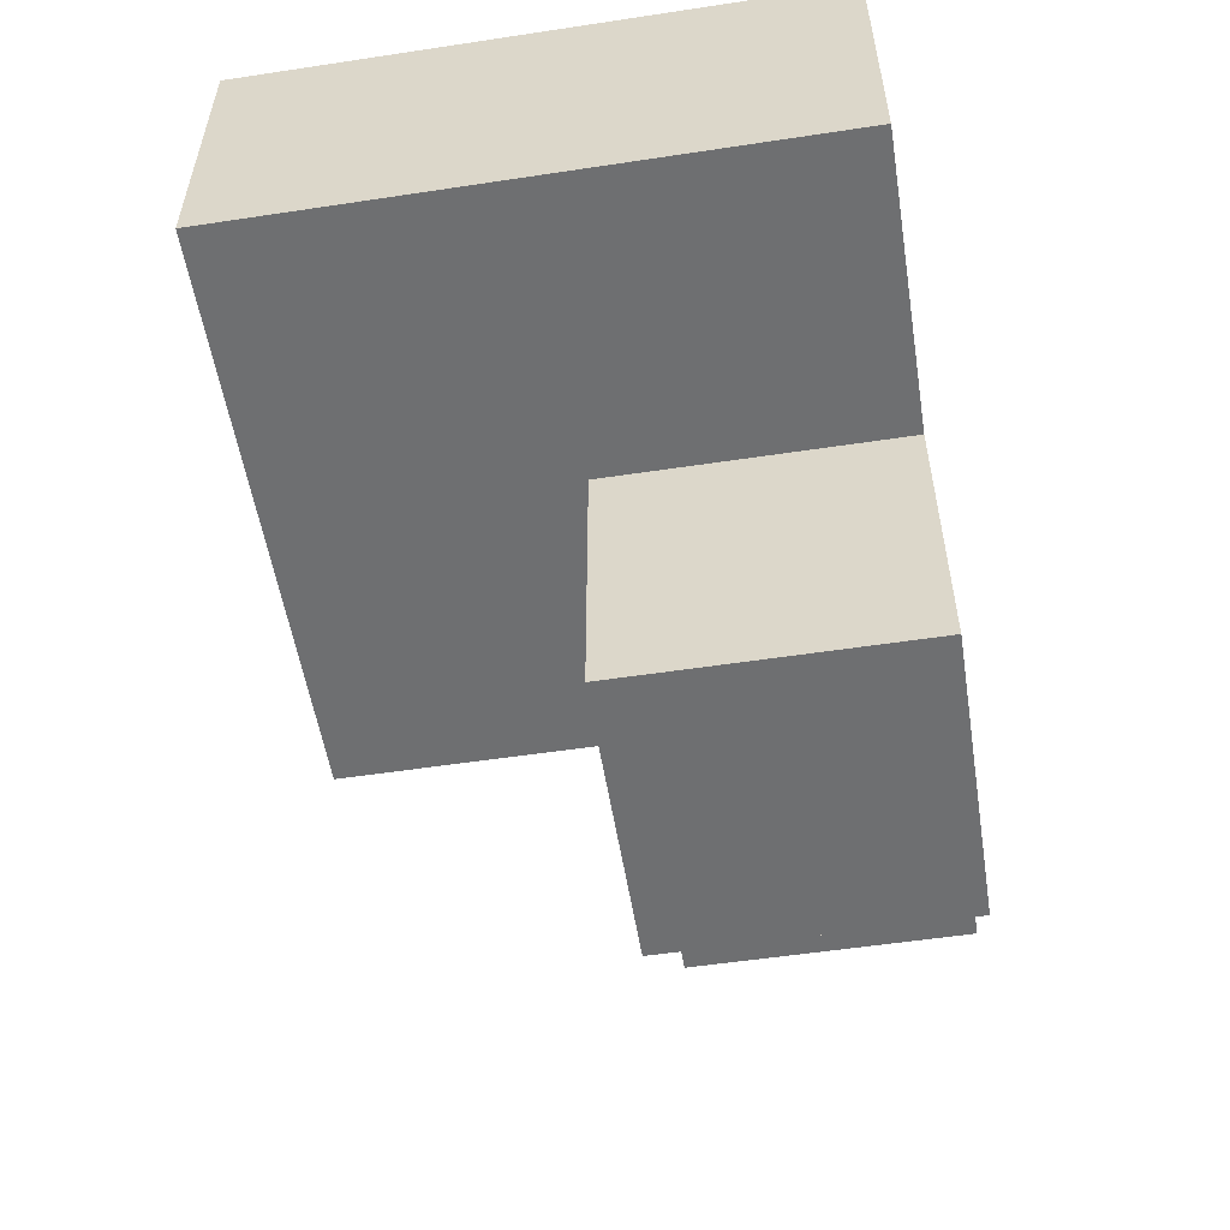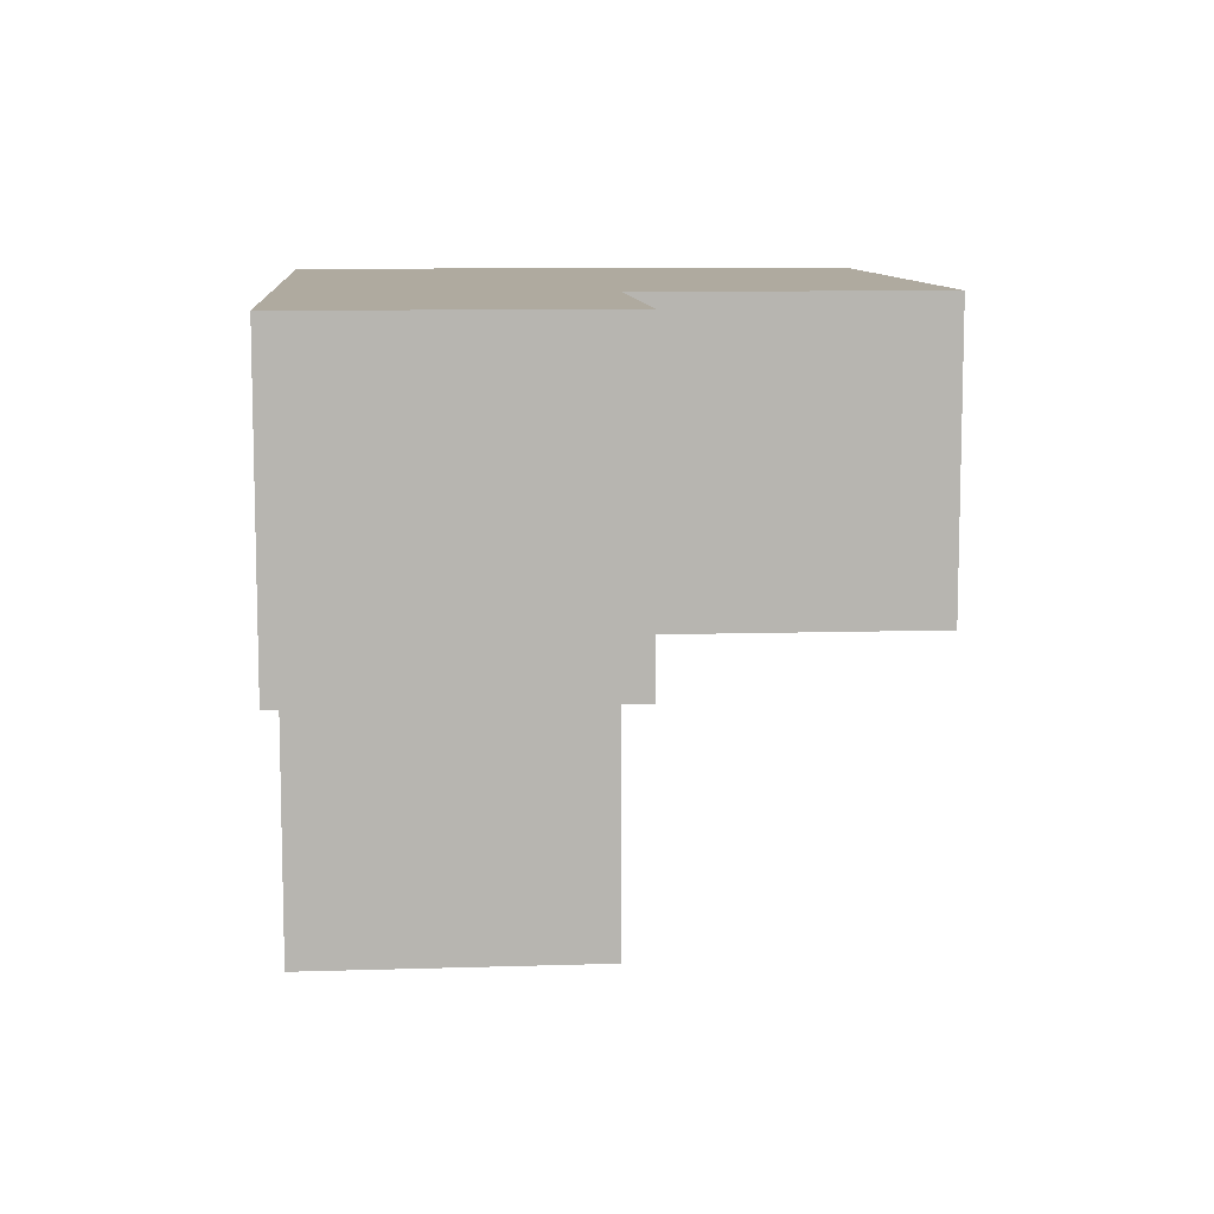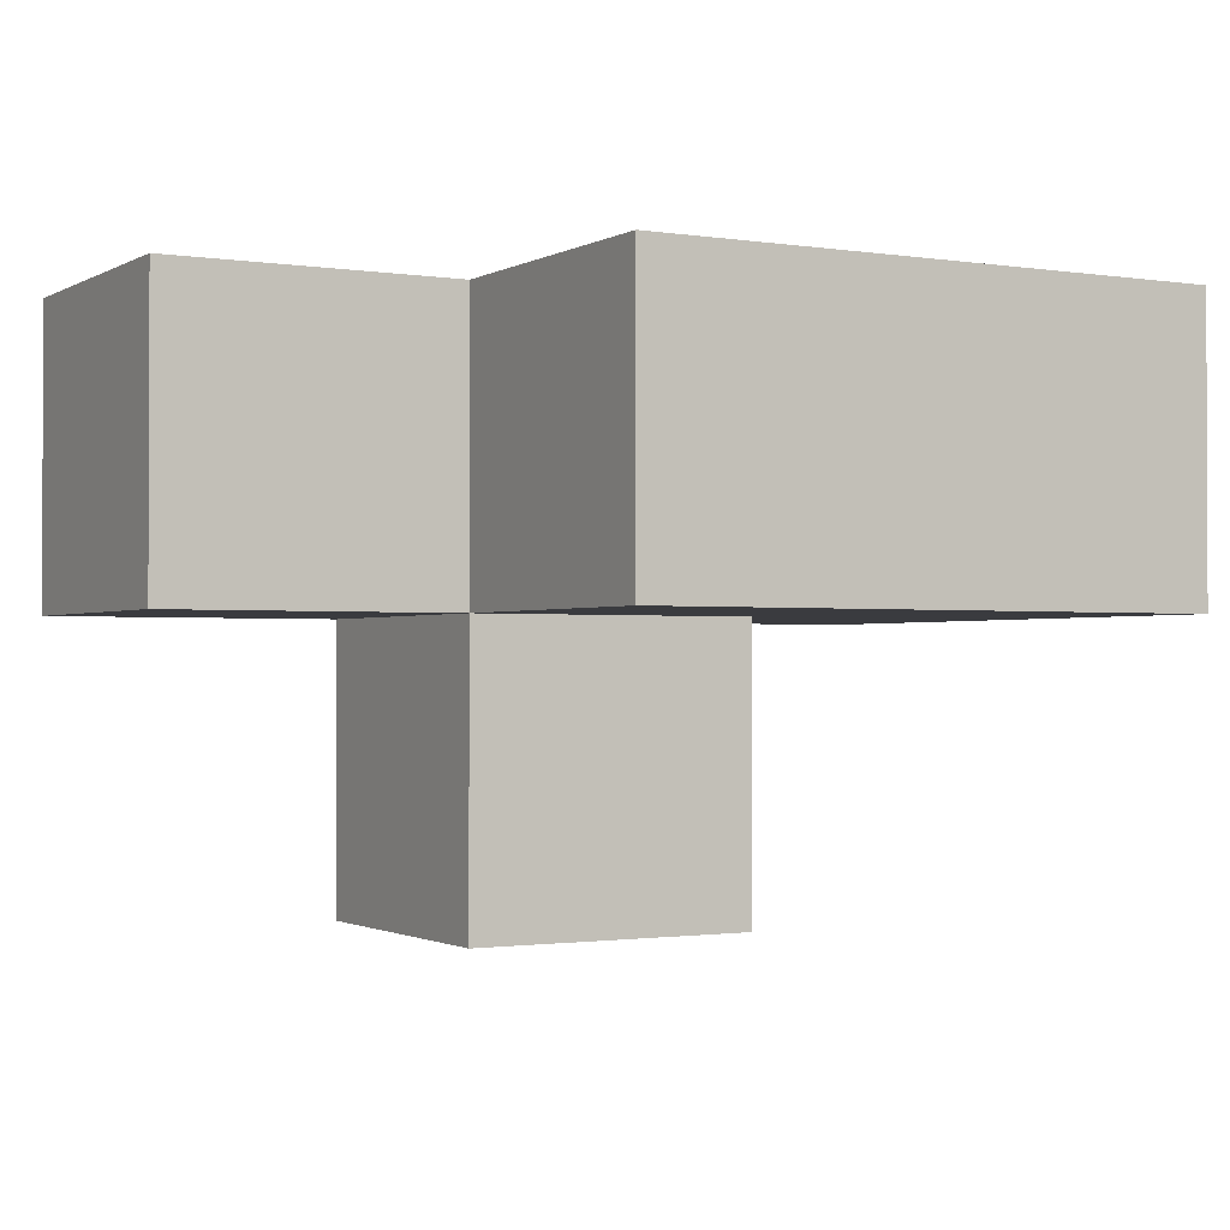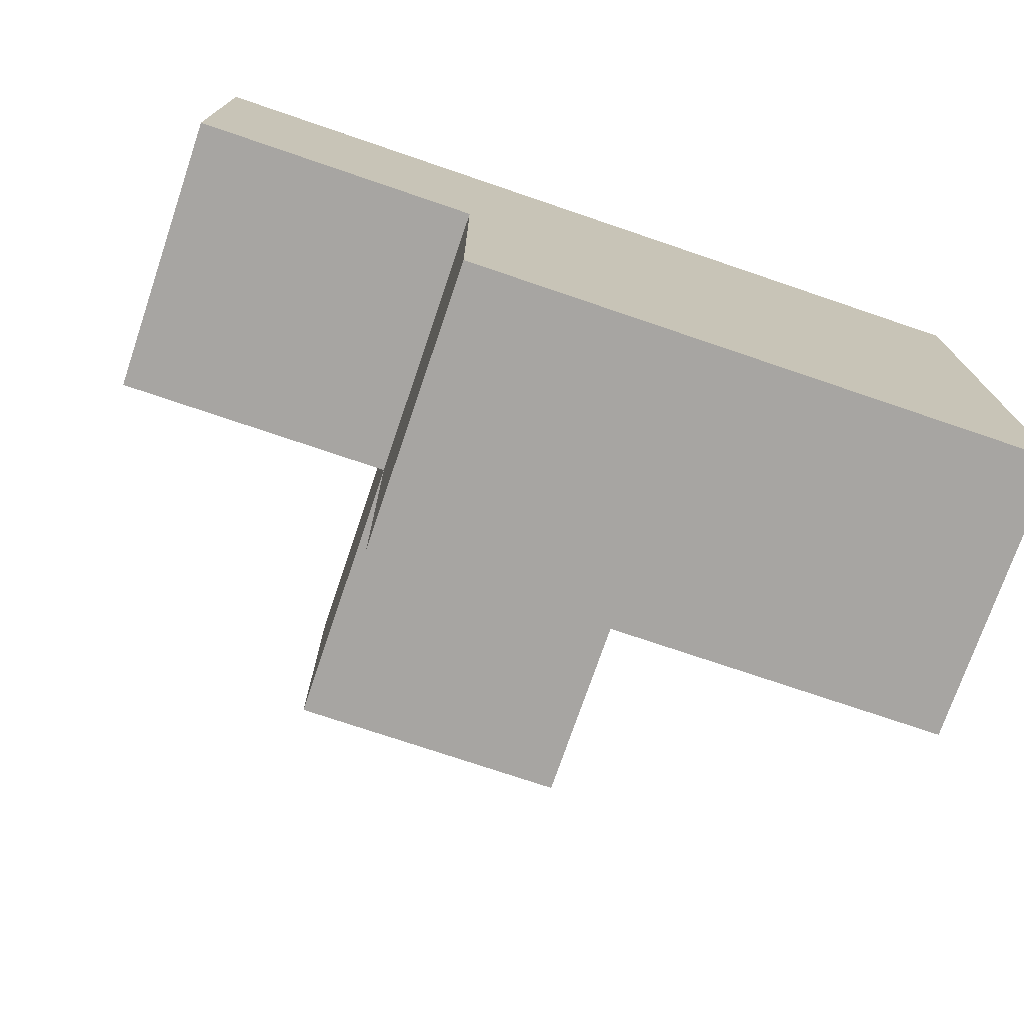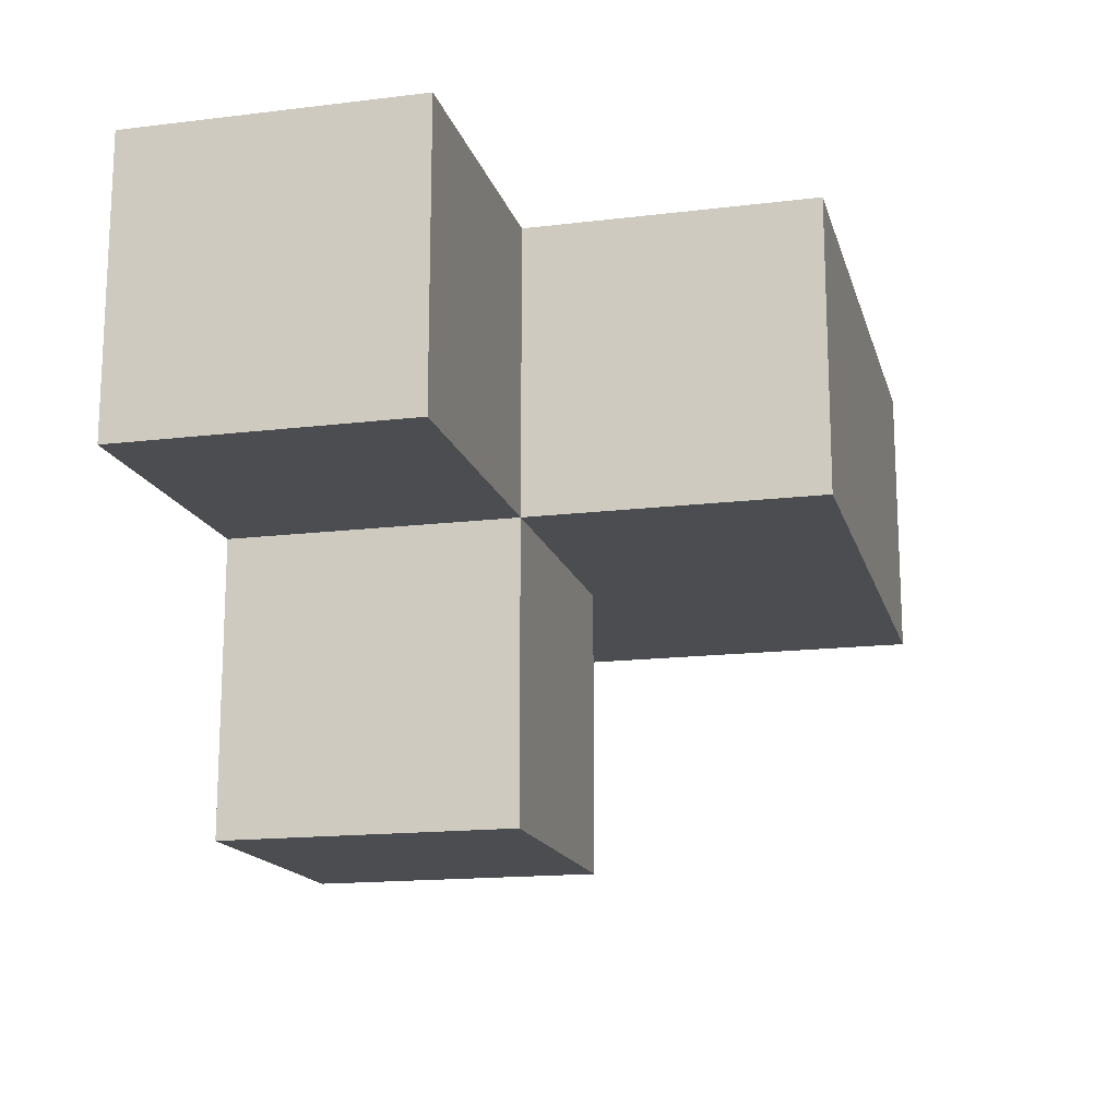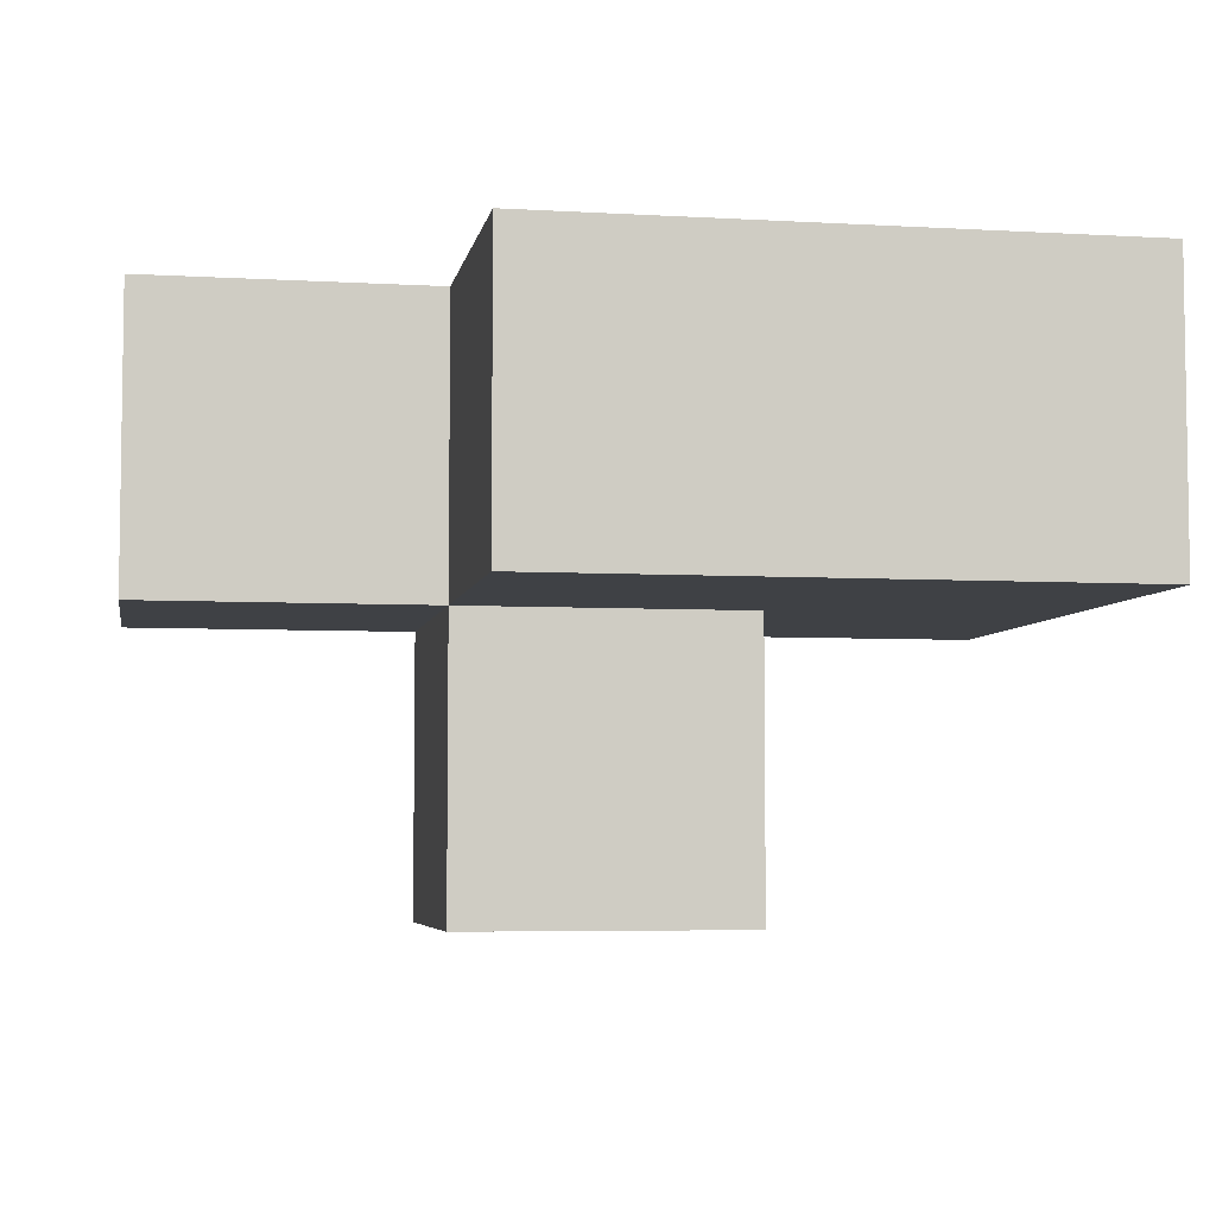
<metadata>
{"format":"obj","ext":"obj","renderer":"f3d","projection":"perspective","resolution":1024,"background":"white","views":[{"elev":-54.5,"azim":99.1,"up":"+Z"},{"elev":9.5,"azim":-94.7,"up":"+Z"},{"elev":-1.3,"azim":-29.4,"up":"+Z"},{"elev":-73.9,"azim":-18.8,"up":"+Y"},{"elev":-15.9,"azim":-75.8,"up":"+Z"},{"elev":-5.3,"azim":-10.2,"up":"+Z"}]}
</metadata>
<code>
v 2.006 2.012 1.993
v 3.986 3.992 1.003
v 3.986 2.012 1.003
v 2.996 2.012 1.003
v 2.996 3.992 1.003
v 1.016 3.992 1.993
v 2.996 3.002 1.993
v 2.006 3.992 1.993
v 2.006 3.002 0.01269
v 3.986 3.002 1.993
v 2.006 2.012 1.003
v 1.016 3.992 1.003
v 2.996 3.002 1.003
v 1.016 3.002 1.993
v 2.996 3.992 0.01269
v 3.986 3.002 1.003
v 2.006 3.002 1.993
v 2.006 3.992 1.003
v 3.986 2.012 1.993
v 3.986 3.992 1.993
v 1.016 3.002 1.003
v 2.996 2.012 1.993
v 2.996 3.992 1.993
v 2.996 3.002 0.01269
v 2.006 3.992 0.01269
v 2.006 3.002 1.003
f 17 7 8
f 23 8 7
f 5 18 23
f 8 23 18
f 26 21 18
f 12 18 21
f 14 17 6
f 8 6 17
f 21 26 14
f 17 14 26
f 18 12 8
f 6 8 12
f 12 21 6
f 14 6 21
f 4 11 13
f 26 13 11
f 1 22 17
f 7 17 22
f 11 4 1
f 22 1 4
f 26 11 17
f 1 17 11
f 24 9 15
f 25 15 9
f 9 24 26
f 13 26 24
f 15 25 5
f 18 5 25
f 25 9 18
f 26 18 9
f 24 15 13
f 5 13 15
f 3 4 16
f 13 16 4
f 22 19 7
f 10 7 19
f 4 3 22
f 19 22 3
f 3 16 19
f 10 19 16
f 16 13 2
f 5 2 13
f 7 10 23
f 20 23 10
f 2 5 20
f 23 20 5
f 16 2 10
f 20 10 2

</code>
